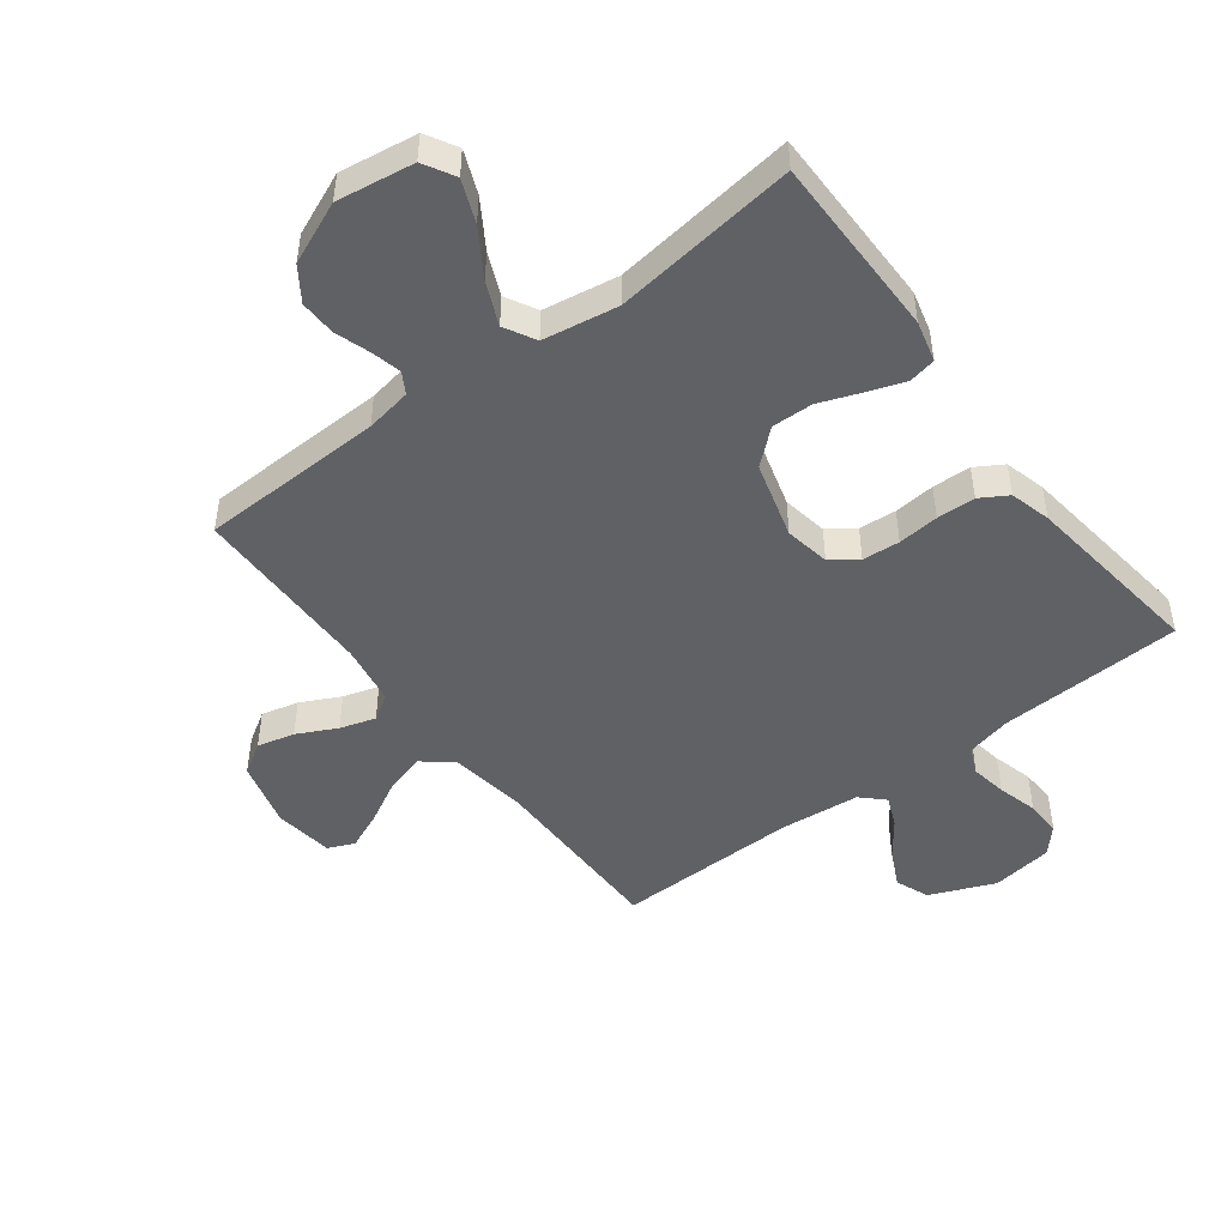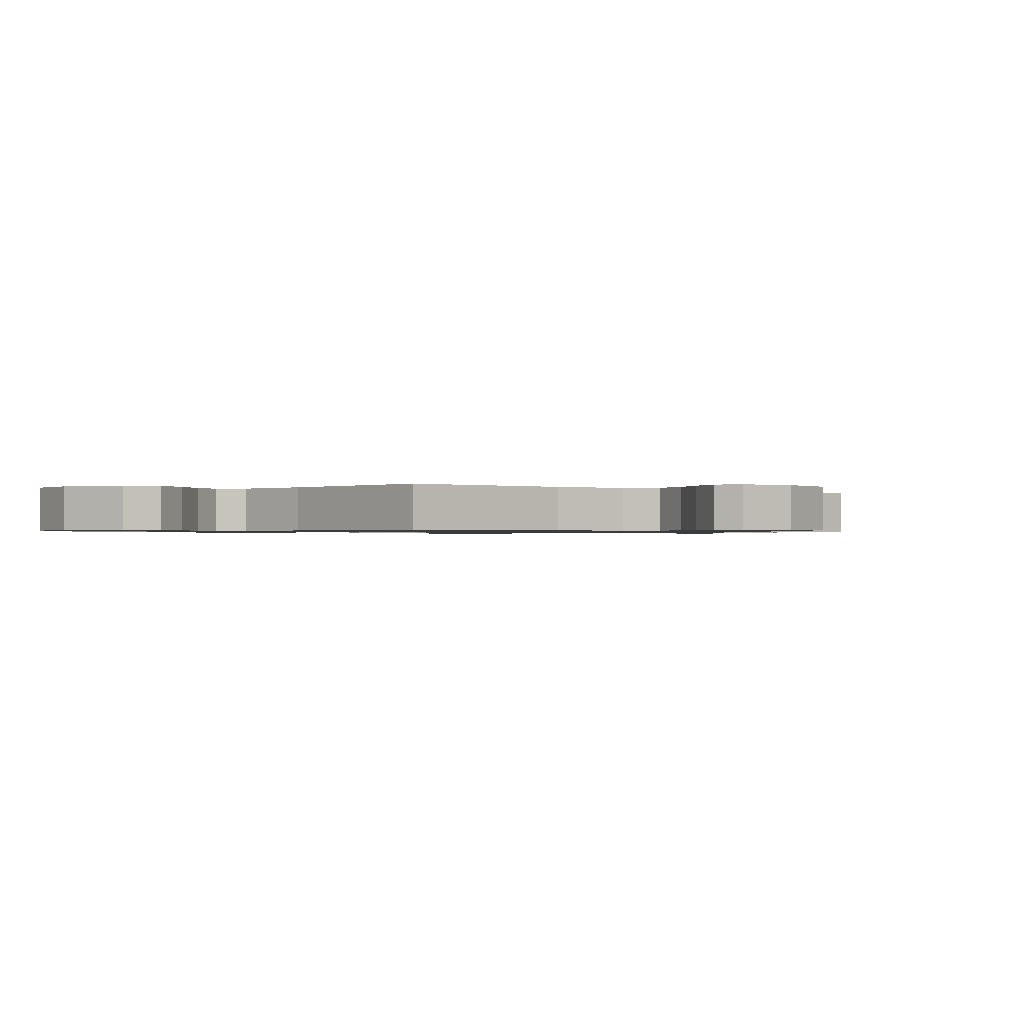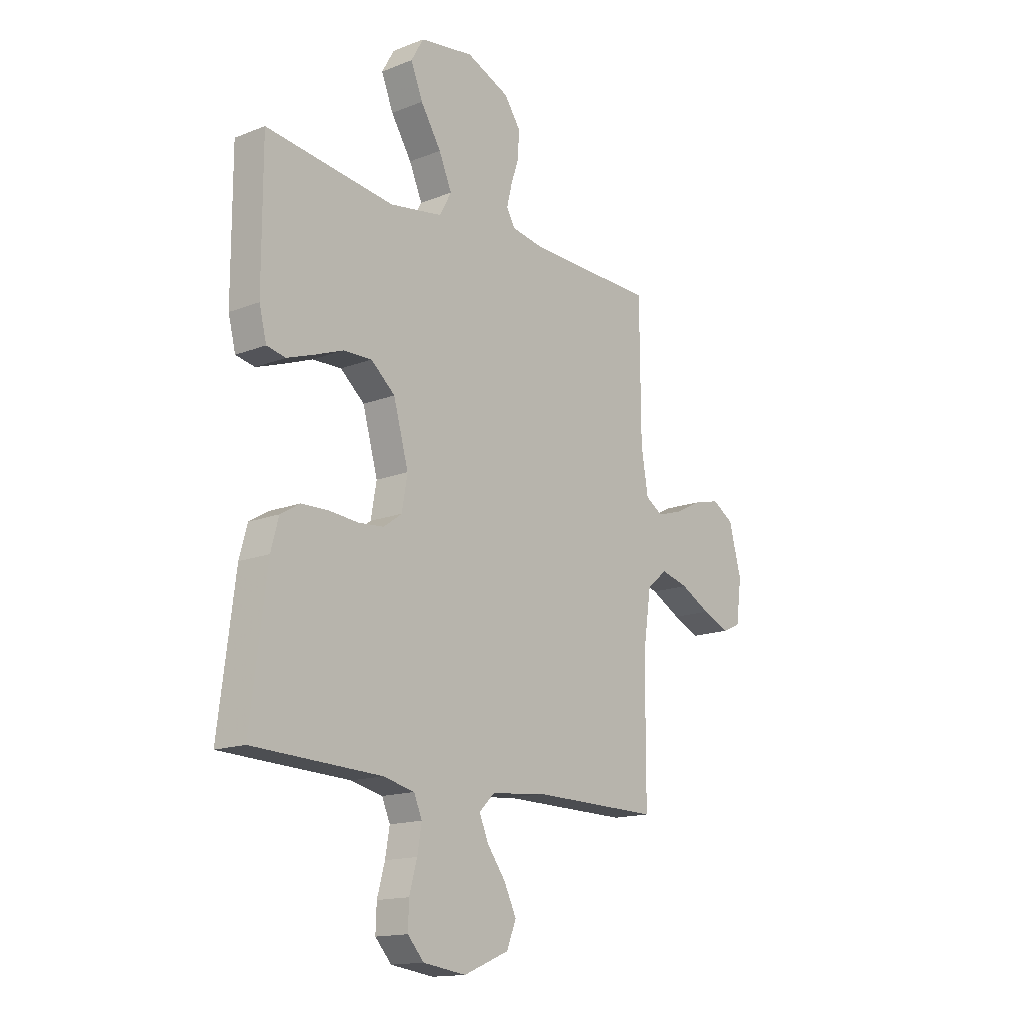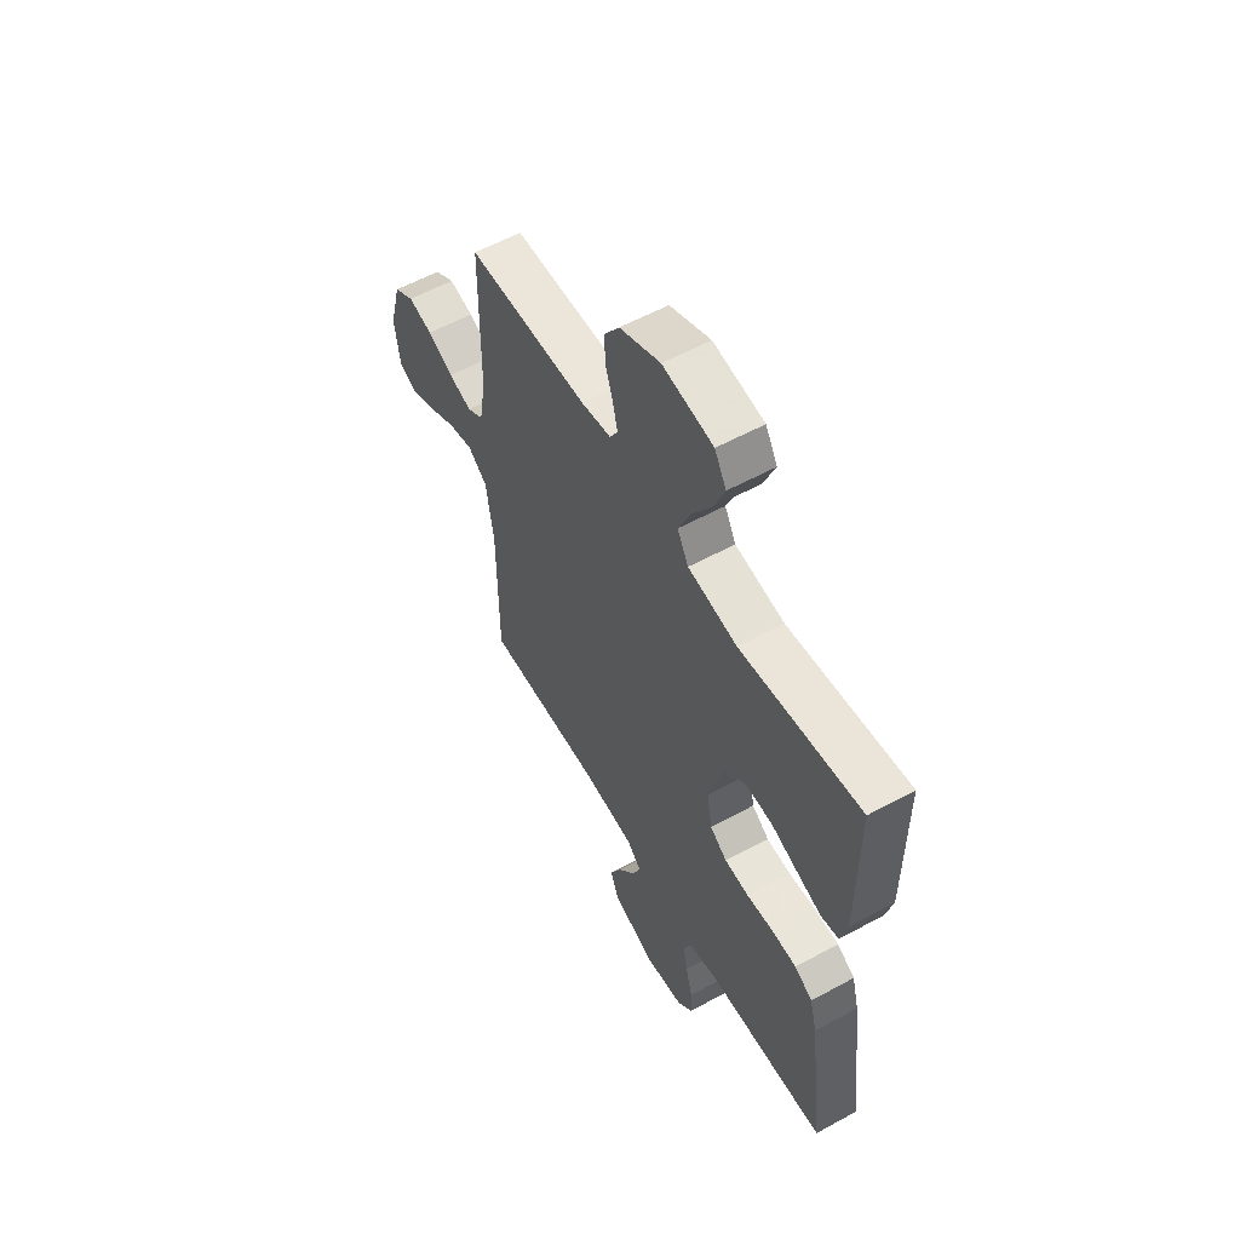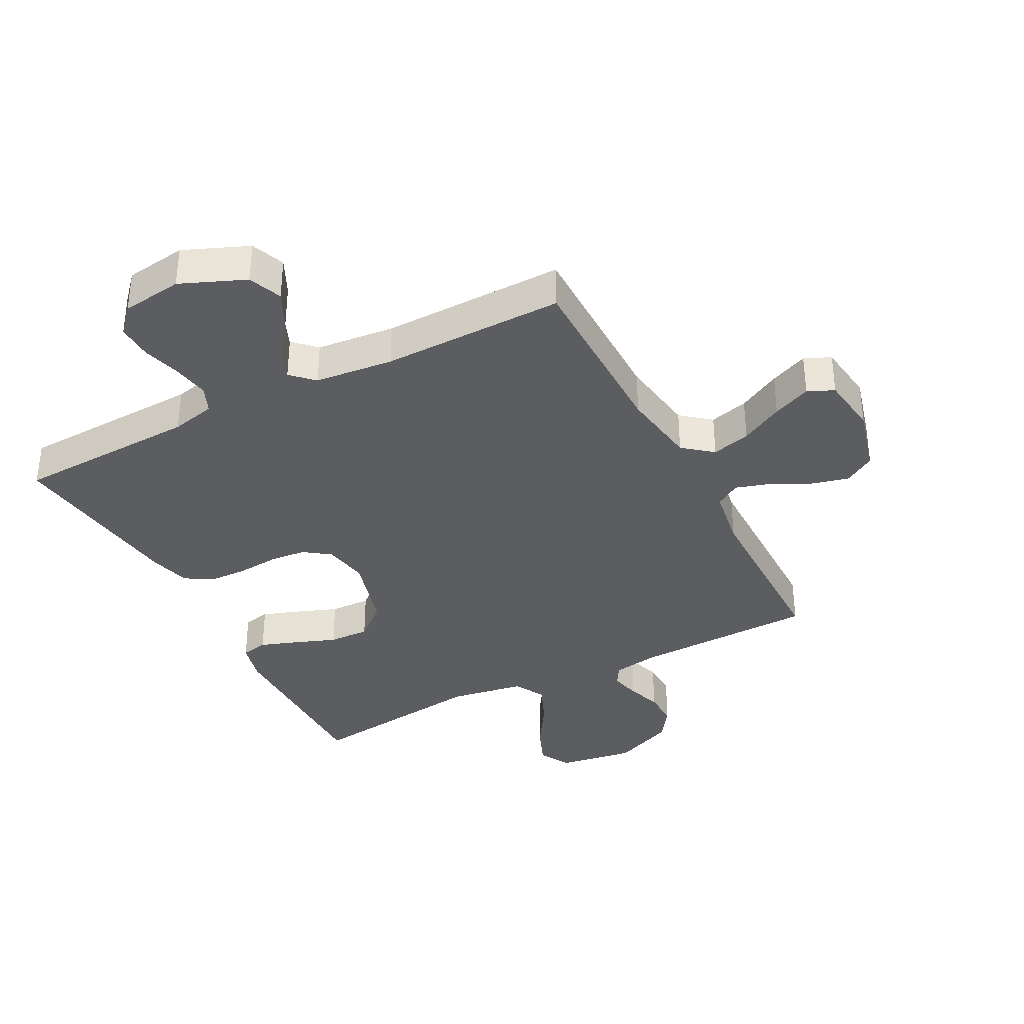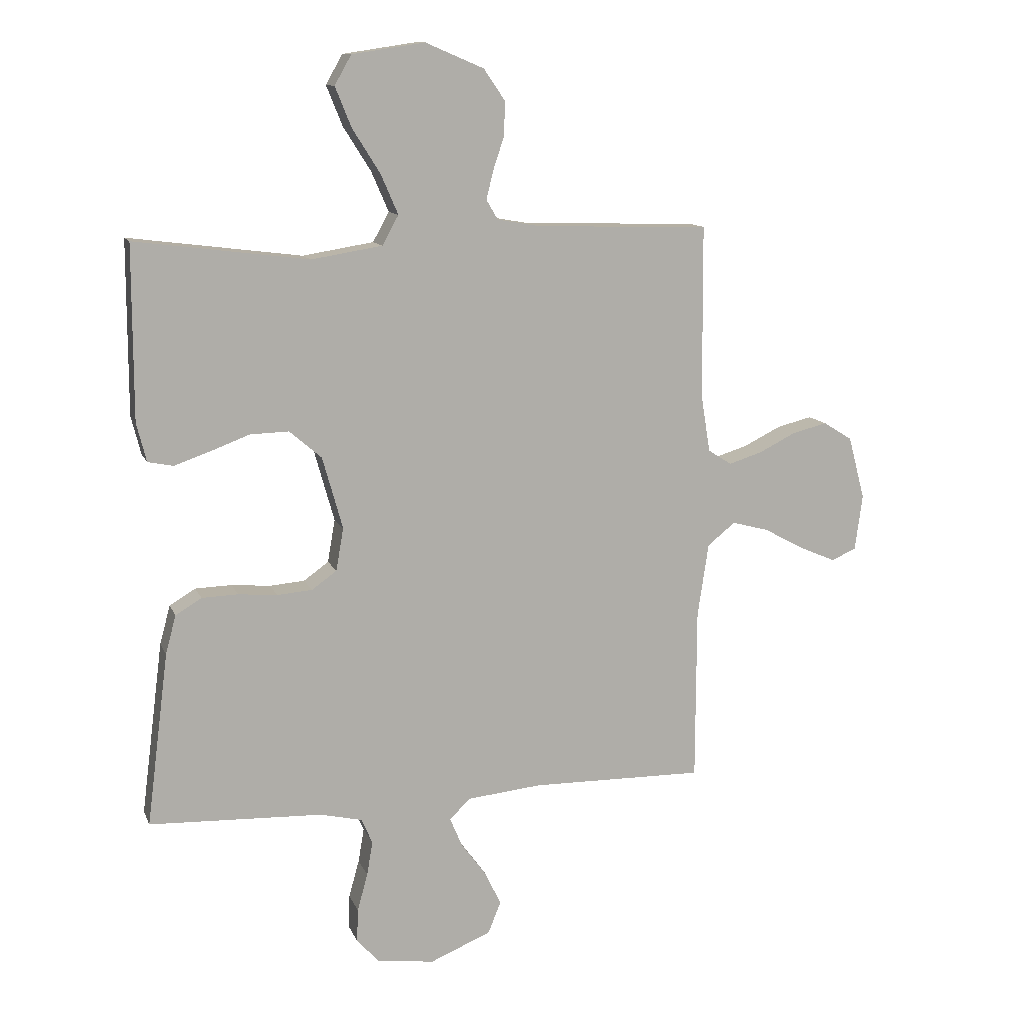
<metadata>
{"format":"obj","ext":"obj","renderer":"f3d","projection":"perspective","resolution":1024,"background":"white","views":[{"elev":-48.1,"azim":37.1,"up":"+Y"},{"elev":-0.8,"azim":-131.6,"up":"+Y"},{"elev":-15.2,"azim":129.8,"up":"+Z"},{"elev":57.6,"azim":60.5,"up":"+Z"},{"elev":-35.9,"azim":-152.5,"up":"+Y"},{"elev":11.8,"azim":163.6,"up":"+Z"}]}
</metadata>
<code>
v -0.5 0.07 0.5
v -0.2 0.07 0.508
v -0.125 0.07 0.521
v -0.105 0.07 0.555
v -0.117 0.07 0.604
v -0.136 0.07 0.661
v -0.138 0.07 0.72
v -0.101 0.07 0.774
v 0 0.07 0.817
v 0.126 0.07 0.798
v 0.155 0.07 0.747
v 0.127 0.07 0.678
v 0.079 0.07 0.602
v 0.049 0.07 0.533
v 0.077 0.07 0.482
v 0.2 0.07 0.462
v 0.5 0.07 0.5
v 0.5 0.07 0.2
v 0.483 0.07 0.133
v 0.439 0.07 0.124
v 0.379 0.07 0.145
v 0.31 0.07 0.171
v 0.243 0.07 0.173
v 0.187 0.07 0.125
v 0.152 0.07 0
v 0.165 0.07 -0.074
v 0.208 0.07 -0.105
v 0.269 0.07 -0.11
v 0.336 0.07 -0.104
v 0.399 0.07 -0.106
v 0.444 0.07 -0.133
v 0.462 0.07 -0.2
v 0.5 0.07 -0.5
v 0.2 0.07 -0.512
v 0.127 0.07 -0.529
v 0.108 0.07 -0.573
v 0.118 0.07 -0.632
v 0.136 0.07 -0.697
v 0.138 0.07 -0.755
v 0.1 0.07 -0.797
v 0 0.07 -0.811
v -0.106 0.07 -0.767
v -0.128 0.07 -0.712
v -0.099 0.07 -0.652
v -0.056 0.07 -0.594
v -0.035 0.07 -0.544
v -0.071 0.07 -0.509
v -0.2 0.07 -0.496
v -0.5 0.07 -0.5
v -0.501 0.07 -0.2
v -0.52 0.07 -0.073
v -0.568 0.07 -0.034
v -0.632 0.07 -0.051
v -0.702 0.07 -0.089
v -0.765 0.07 -0.116
v -0.808 0.07 -0.097
v -0.821 0.07 0
v -0.792 0.07 0.109
v -0.742 0.07 0.14
v -0.681 0.07 0.125
v -0.617 0.07 0.093
v -0.559 0.07 0.075
v -0.518 0.07 0.101
v -0.502 0.07 0.2
v -0.5 0 0.5
v -0.2 0 0.508
v -0.125 0 0.521
v -0.105 0 0.555
v -0.117 0 0.604
v -0.136 0 0.661
v -0.138 0 0.72
v -0.101 0 0.774
v 0 0 0.817
v 0.126 0 0.798
v 0.155 0 0.747
v 0.127 0 0.678
v 0.079 0 0.602
v 0.049 0 0.533
v 0.077 0 0.482
v 0.2 0 0.462
v 0.5 0 0.5
v 0.5 0 0.2
v 0.483 0 0.133
v 0.439 0 0.124
v 0.379 0 0.145
v 0.31 0 0.171
v 0.243 0 0.173
v 0.187 0 0.125
v 0.152 0 0
v 0.165 0 -0.074
v 0.208 0 -0.105
v 0.269 0 -0.11
v 0.336 0 -0.104
v 0.399 0 -0.106
v 0.444 0 -0.133
v 0.462 0 -0.2
v 0.5 0 -0.5
v 0.2 0 -0.512
v 0.127 0 -0.529
v 0.108 0 -0.573
v 0.118 0 -0.632
v 0.136 0 -0.697
v 0.138 0 -0.755
v 0.1 0 -0.797
v 0 0 -0.811
v -0.106 0 -0.767
v -0.128 0 -0.712
v -0.099 0 -0.652
v -0.056 0 -0.594
v -0.035 0 -0.544
v -0.071 0 -0.509
v -0.2 0 -0.496
v -0.5 0 -0.5
v -0.501 0 -0.2
v -0.52 0 -0.073
v -0.568 0 -0.034
v -0.632 0 -0.051
v -0.702 0 -0.089
v -0.765 0 -0.116
v -0.808 0 -0.097
v -0.821 0 0
v -0.792 0 0.109
v -0.742 0 0.14
v -0.681 0 0.125
v -0.617 0 0.093
v -0.559 0 0.075
v -0.518 0 0.101
v -0.502 0 0.2
f 58 59 60 61
f 58 61 62
f 57 58 62
f 56 57 62
f 53 54 55 56
f 52 53 56 62
f 51 52 62 63
f 48 49 50
f 47 48 50 51
f 42 43 44 45
f 42 45 46
f 41 42 46
f 40 41 46
f 37 38 39 40
f 36 37 40 46
f 35 36 46 47
f 31 32 33 34
f 28 29 30 31
f 27 28 31 34
f 26 27 34 35
f 19 20 21 22
f 17 18 19 22
f 16 17 22 23
f 15 16 23 24
f 10 11 12 13
f 10 13 14
f 9 10 14
f 8 9 14
f 5 6 7 8
f 4 5 8 14
f 3 4 14 15
f 64 1 2
f 25 26 35 47
f 47 51 63 64
f 24 25 47 64
f 15 24 64
f 2 3 15 64
f 125 124 123 122
f 126 125 122
f 126 122 121
f 126 121 120
f 120 119 118 117
f 126 120 117 116
f 127 126 116 115
f 114 113 112
f 115 114 112 111
f 109 108 107 106
f 110 109 106
f 110 106 105
f 110 105 104
f 104 103 102 101
f 110 104 101 100
f 111 110 100 99
f 98 97 96 95
f 95 94 93 92
f 98 95 92 91
f 99 98 91 90
f 86 85 84 83
f 86 83 82 81
f 87 86 81 80
f 88 87 80 79
f 77 76 75 74
f 78 77 74
f 78 74 73
f 78 73 72
f 72 71 70 69
f 78 72 69 68
f 79 78 68 67
f 66 65 128
f 111 99 90 89
f 128 127 115 111
f 128 111 89 88
f 128 88 79
f 128 79 67 66
f 1 65 66 2
f 2 66 67 3
f 3 67 68 4
f 4 68 69 5
f 5 69 70 6
f 6 70 71 7
f 7 71 72 8
f 8 72 73 9
f 9 73 74 10
f 10 74 75 11
f 11 75 76 12
f 12 76 77 13
f 13 77 78 14
f 14 78 79 15
f 15 79 80 16
f 16 80 81 17
f 17 81 82 18
f 18 82 83 19
f 19 83 84 20
f 20 84 85 21
f 21 85 86 22
f 22 86 87 23
f 23 87 88 24
f 24 88 89 25
f 25 89 90 26
f 26 90 91 27
f 27 91 92 28
f 28 92 93 29
f 29 93 94 30
f 30 94 95 31
f 31 95 96 32
f 32 96 97 33
f 33 97 98 34
f 34 98 99 35
f 35 99 100 36
f 36 100 101 37
f 37 101 102 38
f 38 102 103 39
f 39 103 104 40
f 40 104 105 41
f 41 105 106 42
f 42 106 107 43
f 43 107 108 44
f 44 108 109 45
f 45 109 110 46
f 46 110 111 47
f 47 111 112 48
f 48 112 113 49
f 49 113 114 50
f 50 114 115 51
f 51 115 116 52
f 52 116 117 53
f 53 117 118 54
f 54 118 119 55
f 55 119 120 56
f 56 120 121 57
f 57 121 122 58
f 58 122 123 59
f 59 123 124 60
f 60 124 125 61
f 61 125 126 62
f 62 126 127 63
f 63 127 128 64
f 64 128 65 1

</code>
